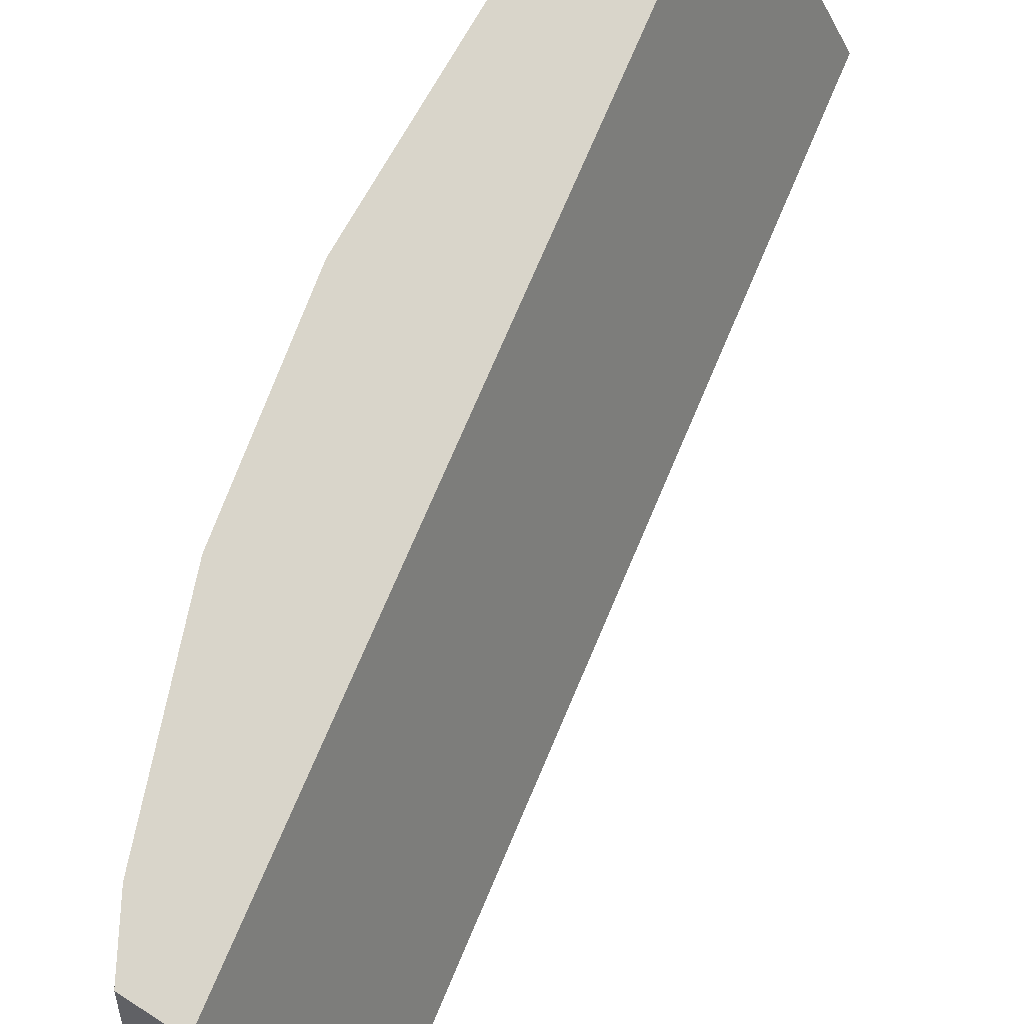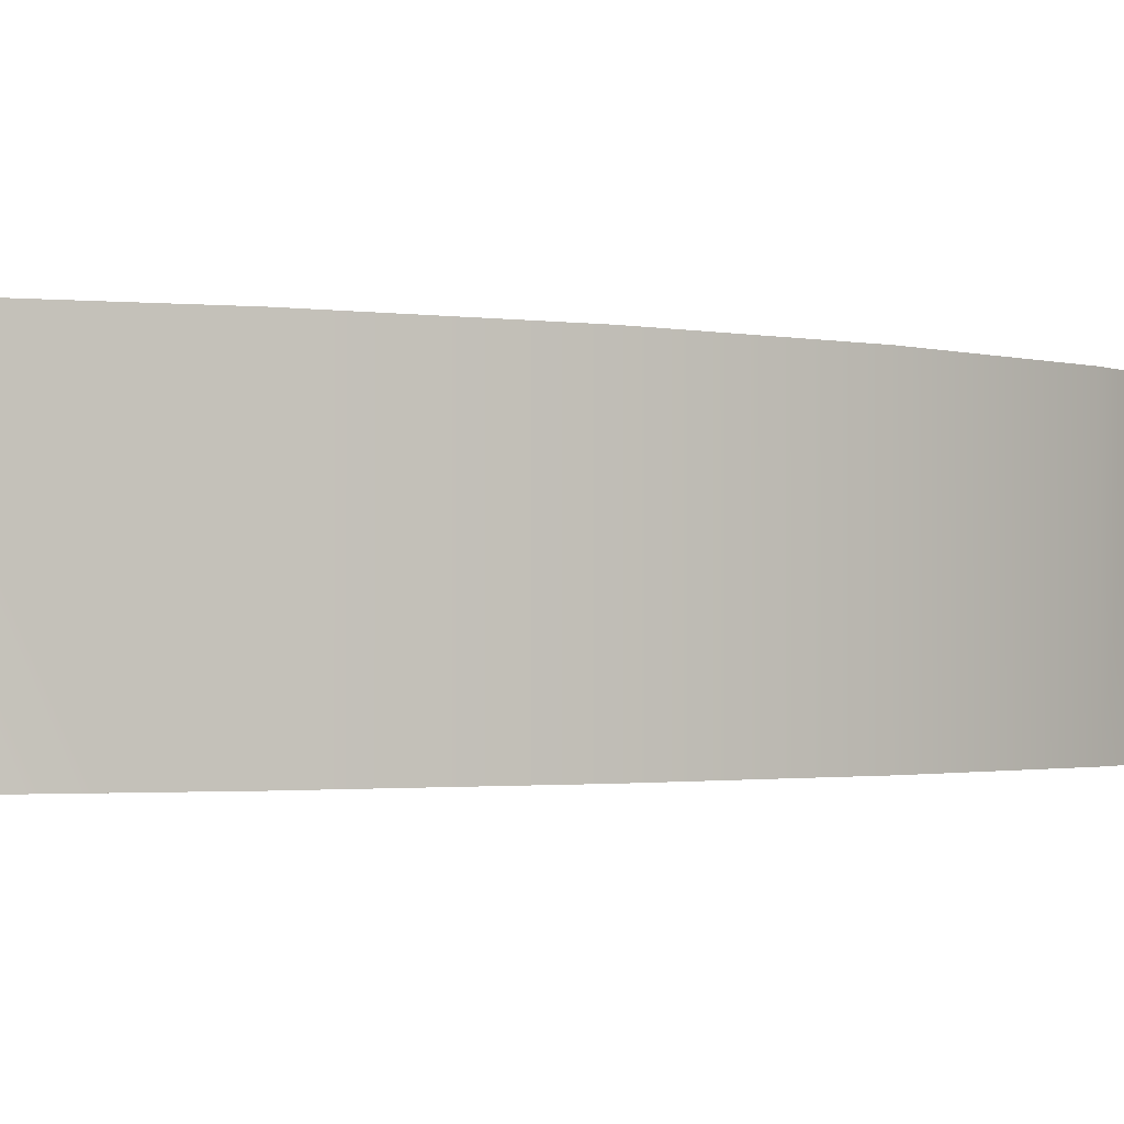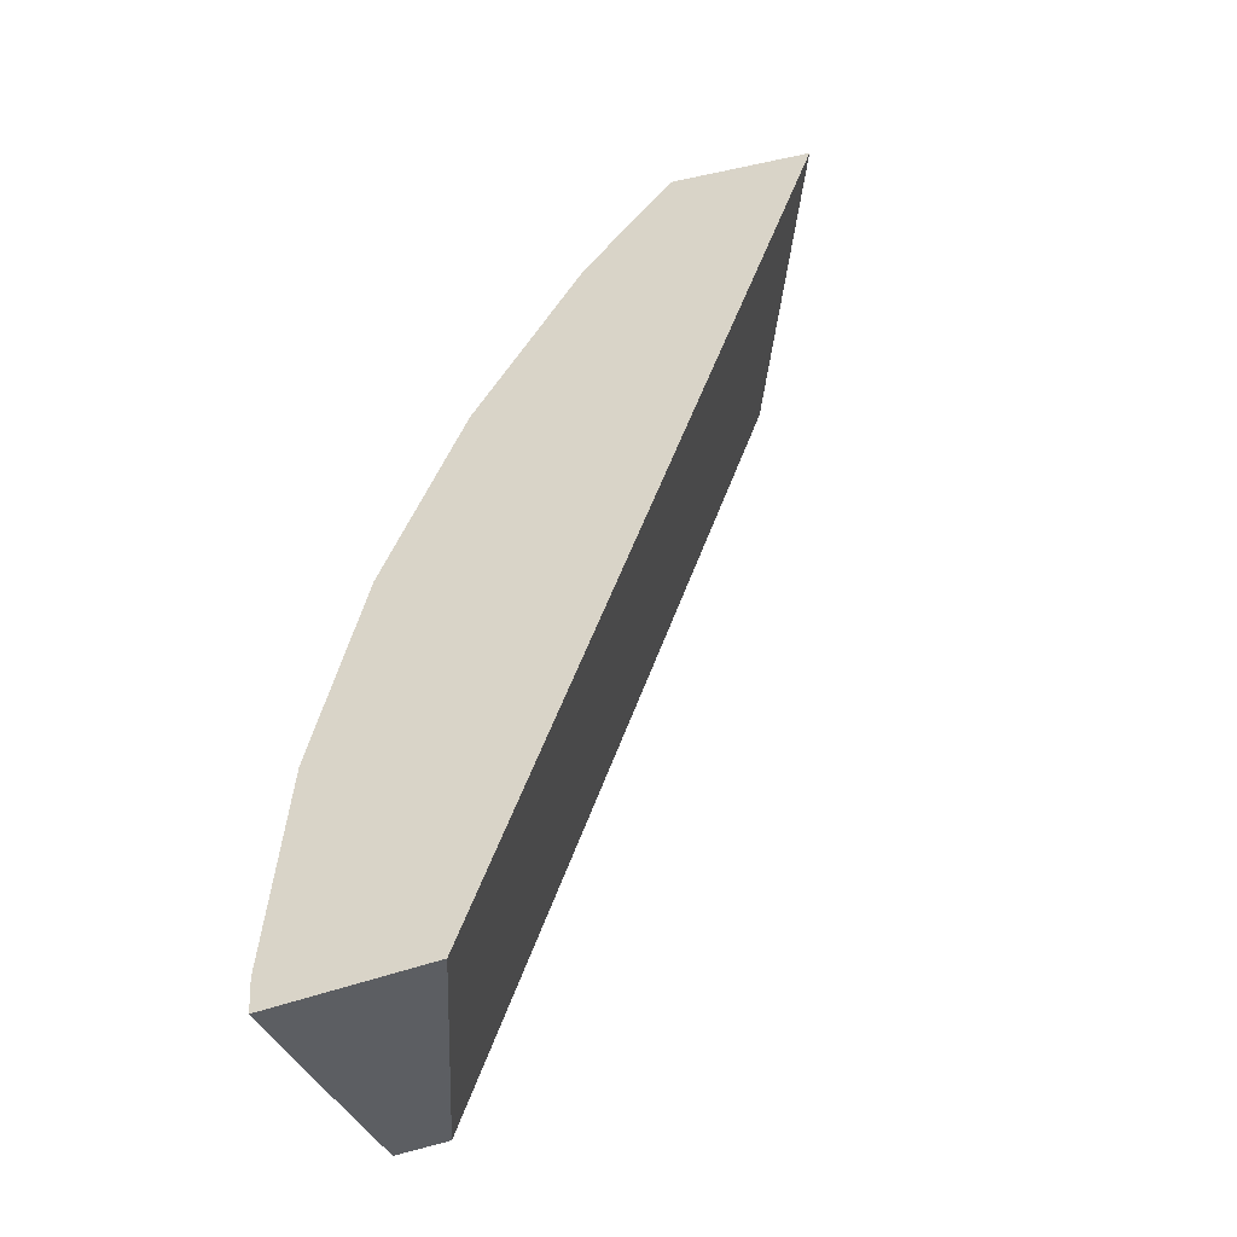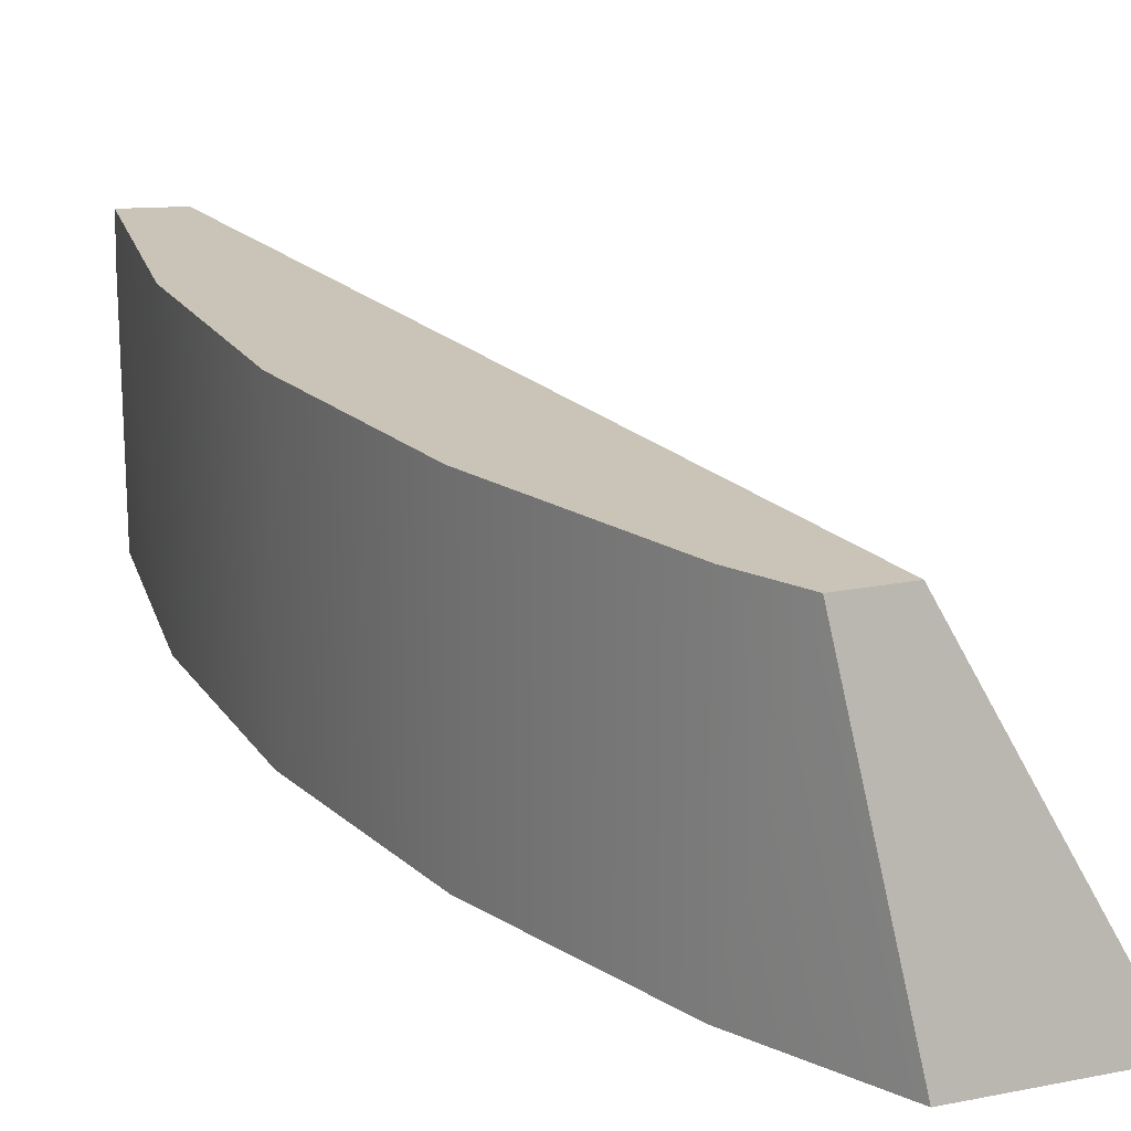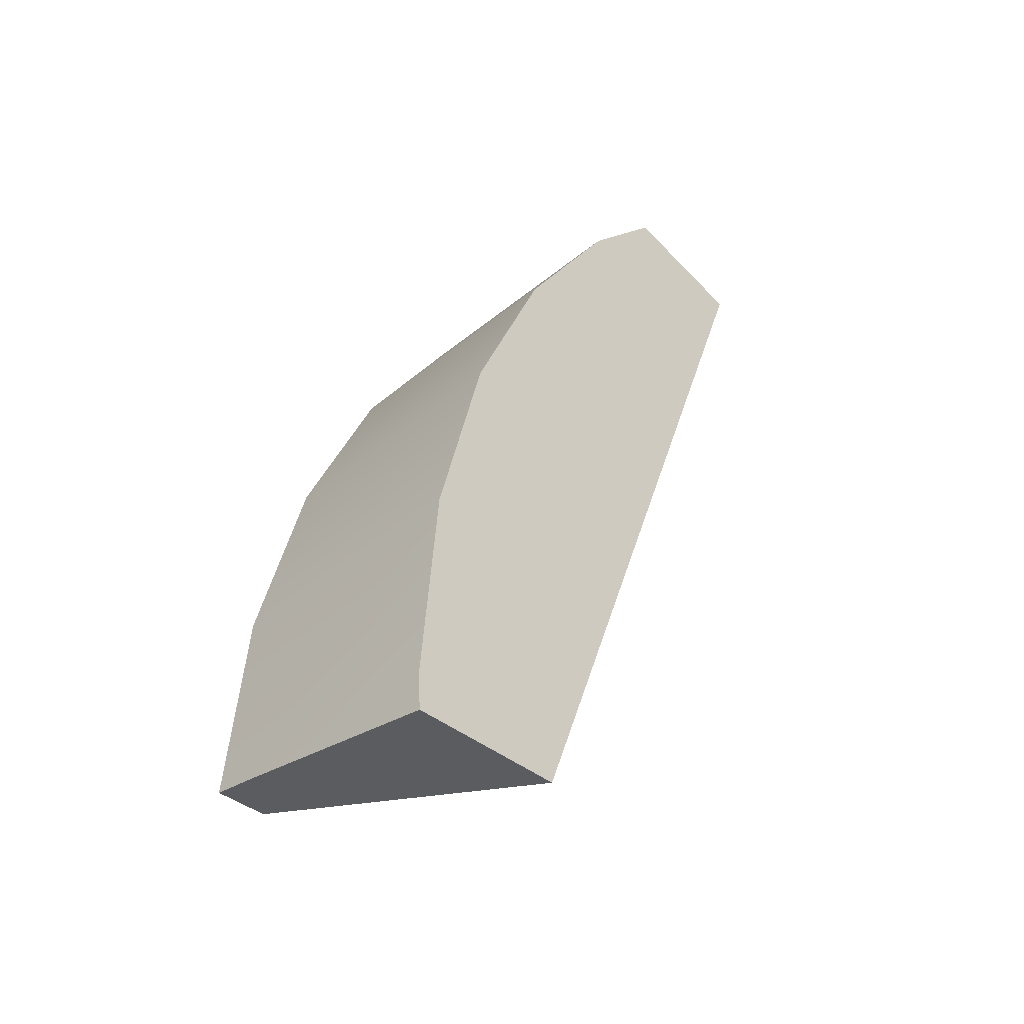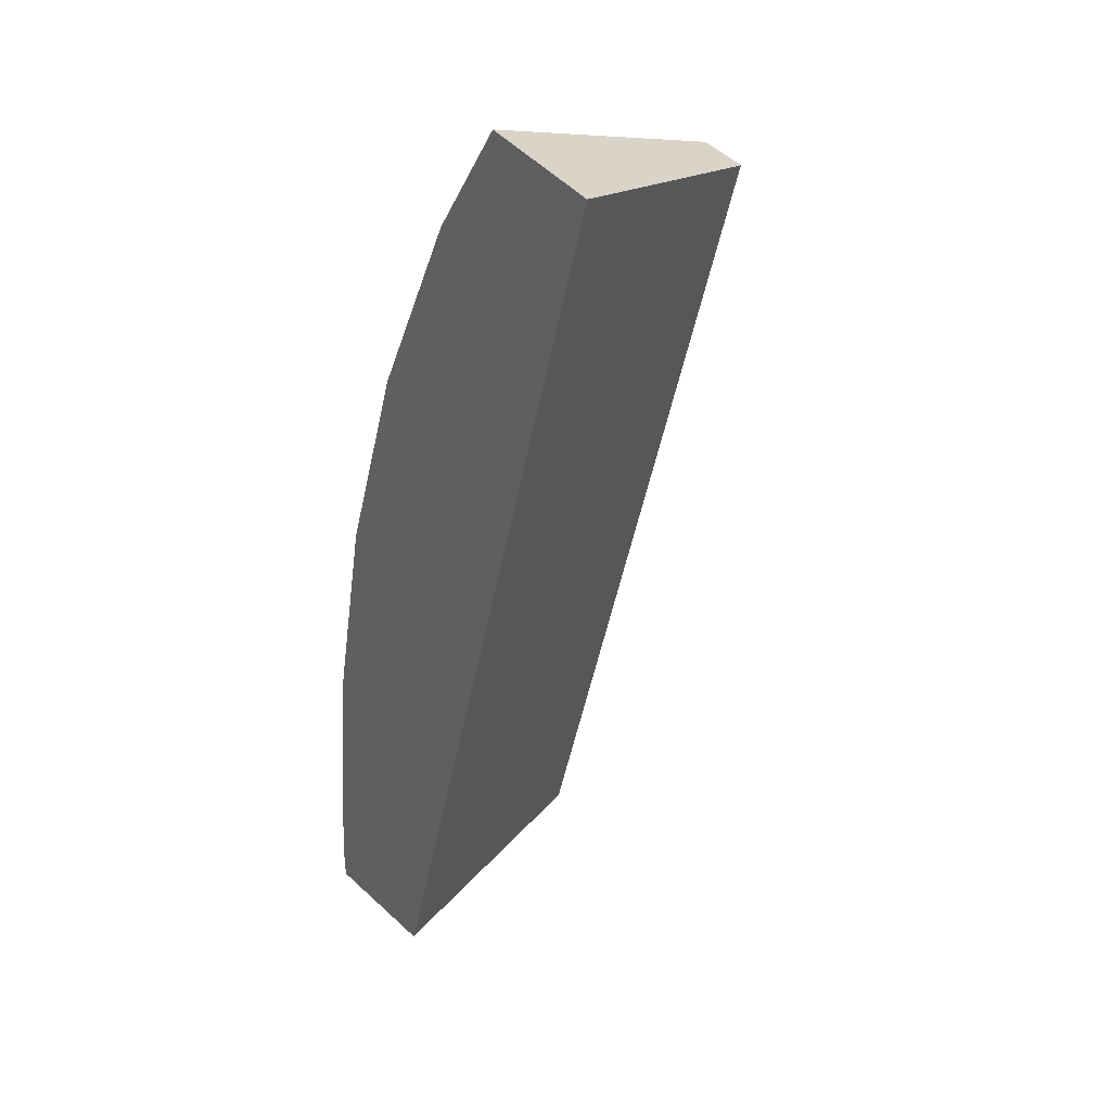
<metadata>
{"format":"obj","ext":"obj","renderer":"f3d","projection":"perspective","resolution":1024,"background":"white","views":[{"elev":74.4,"azim":-136.8,"up":"+Z"},{"elev":-1.5,"azim":75.4,"up":"+Z"},{"elev":-47.0,"azim":-159.7,"up":"+Y"},{"elev":20.0,"azim":169.9,"up":"+Z"},{"elev":-43.0,"azim":133.9,"up":"+Y"},{"elev":25.4,"azim":-122.9,"up":"+Y"}]}
</metadata>
<code>
g Cylinder001_frag_055
v 0.02141 -0.02073 -0.01208
v 0.02297 -0.04047 -0.01208
v 0.02297 -0.04047 0.008047
v 0.02292 -0.03982 0.01208
v 0.02141 -0.02073 0.01208
v 0.01679 -0.00148 0.01208
v 0.01679 -0.00148 -0.01208
v 0.009214 0.01681 0.01208
v 0.009214 0.01681 -0.01208
v -0.001132 0.0337 0.01208
v -0.001132 0.0337 -0.01208
v -0.005152 0.0384 0.01208
v -0.009678 0.0437 -0.01208
v 0.02271 -0.0437 -0.01208
v 0.02271 -0.0437 -0.01208
v 0.02297 -0.04047 -0.01208
v 0.02141 -0.02073 -0.01208
v 0.007896 -0.04295 -0.01208
v 0.01679 -0.00148 -0.01208
v 0.009214 0.01681 -0.01208
v -0.001132 0.0337 -0.01208
v -0.02297 0.04128 -0.01208
v -0.009678 0.0437 -0.01208
v 0.007896 -0.04295 -0.01208
v -0.02297 0.04128 -0.01208
v -0.0102 0.03748 0.01208
v 0.01804 -0.03957 0.01208
v -0.009678 0.0437 -0.01208
v -0.005152 0.0384 0.01208
v -0.0102 0.03748 0.01208
v -0.02297 0.04128 -0.01208
v 0.02141 -0.02073 0.01208
v 0.02292 -0.03982 0.01208
v 0.01804 -0.03957 0.01208
v 0.01679 -0.00148 0.01208
v -0.0102 0.03748 0.01208
v 0.009214 0.01681 0.01208
v -0.001132 0.0337 0.01208
v -0.005152 0.0384 0.01208
v 0.02297 -0.04047 0.008047
v 0.02271 -0.0437 -0.01208
v 0.007896 -0.04295 -0.01208
v 0.01804 -0.03957 0.01208
v 0.02292 -0.03982 0.01208
g Cylinder001_frag_055_0
f 3 2 1
f 1 4 3
f 1 5 4
f 5 1 6
f 1 7 6
f 6 7 8
f 7 9 8
f 8 9 10
f 9 11 10
f 12 10 11
f 13 12 11
f 2 3 14
f 17 16 15
f 15 18 17
f 18 19 17
f 18 20 19
f 18 21 20
f 18 22 21
f 22 23 21
f 26 25 24
f 27 26 24
f 30 29 28
f 31 30 28
f 34 33 32
f 32 35 34
f 35 36 34
f 35 37 36
f 37 38 36
f 38 39 36
f 42 41 40
f 40 43 42
f 40 44 43

</code>
